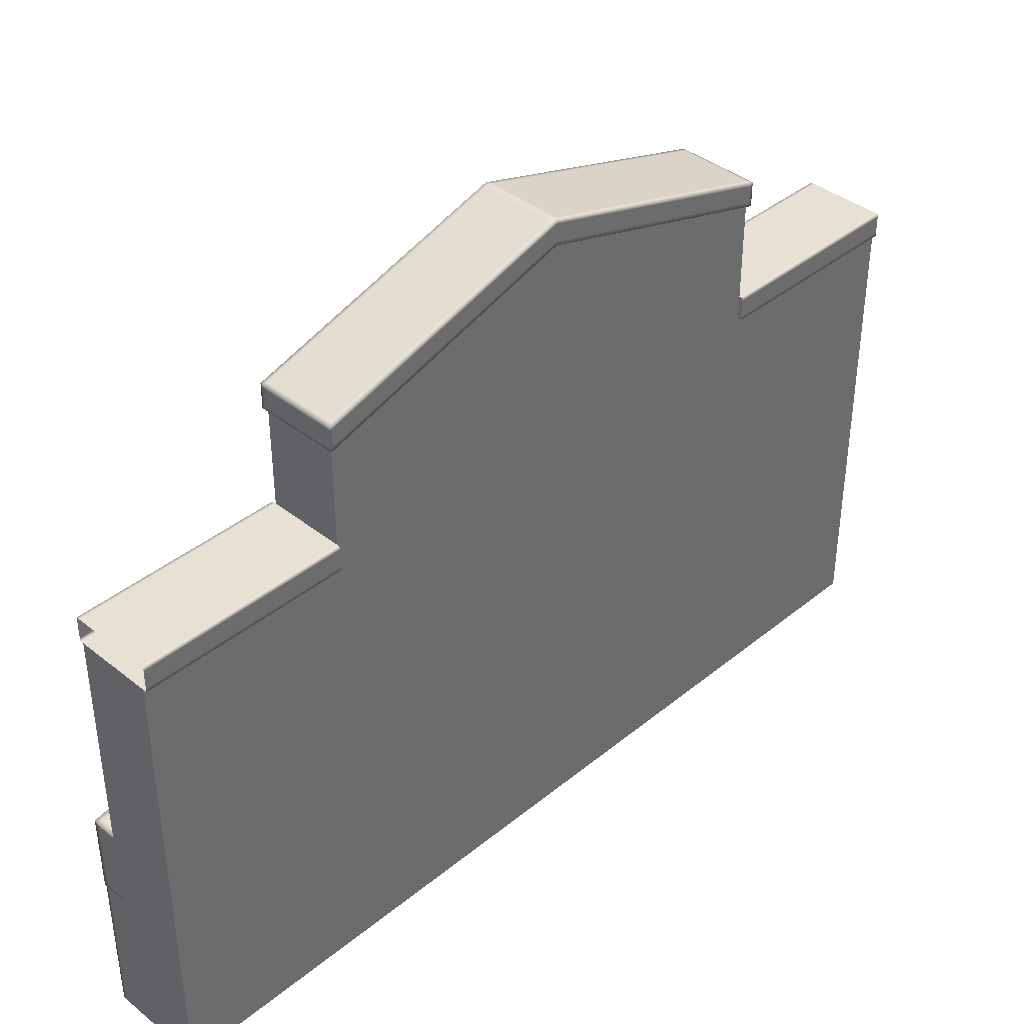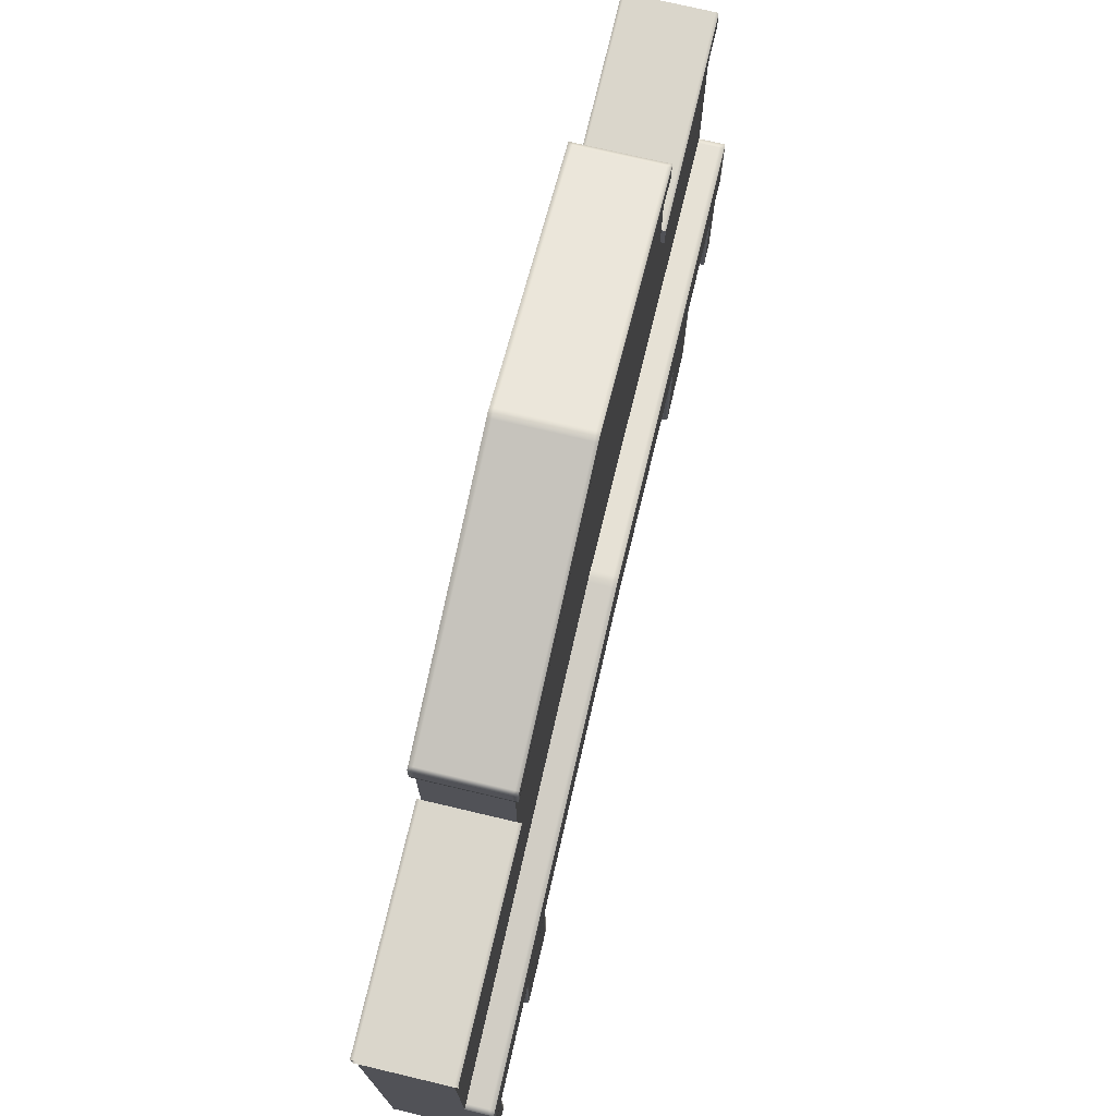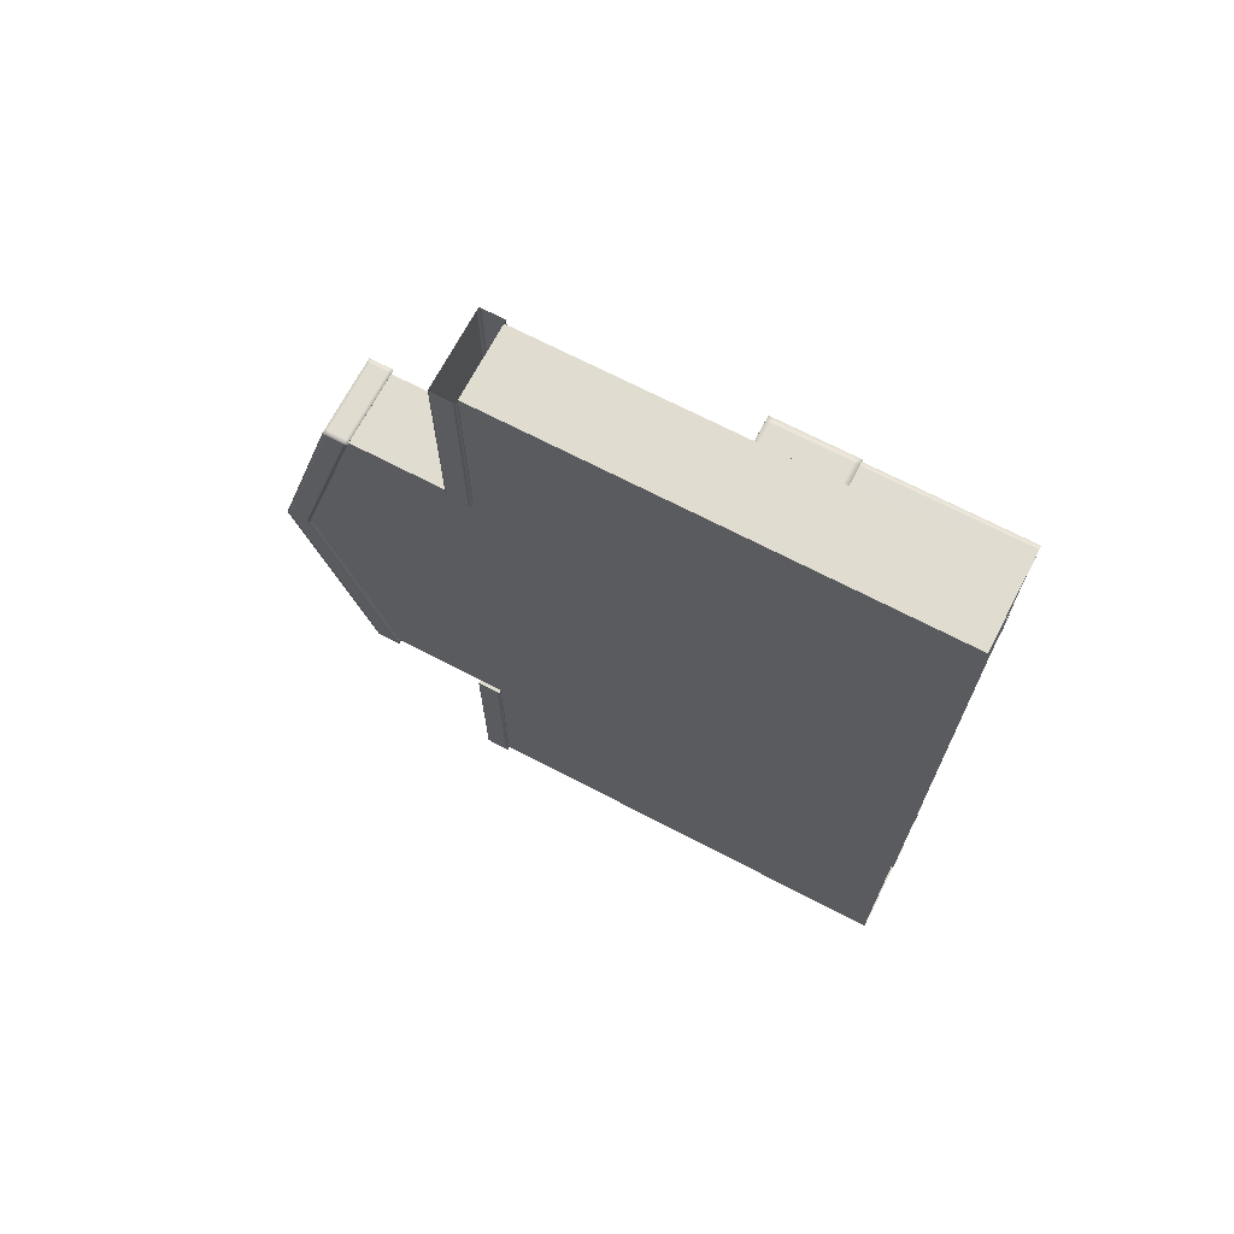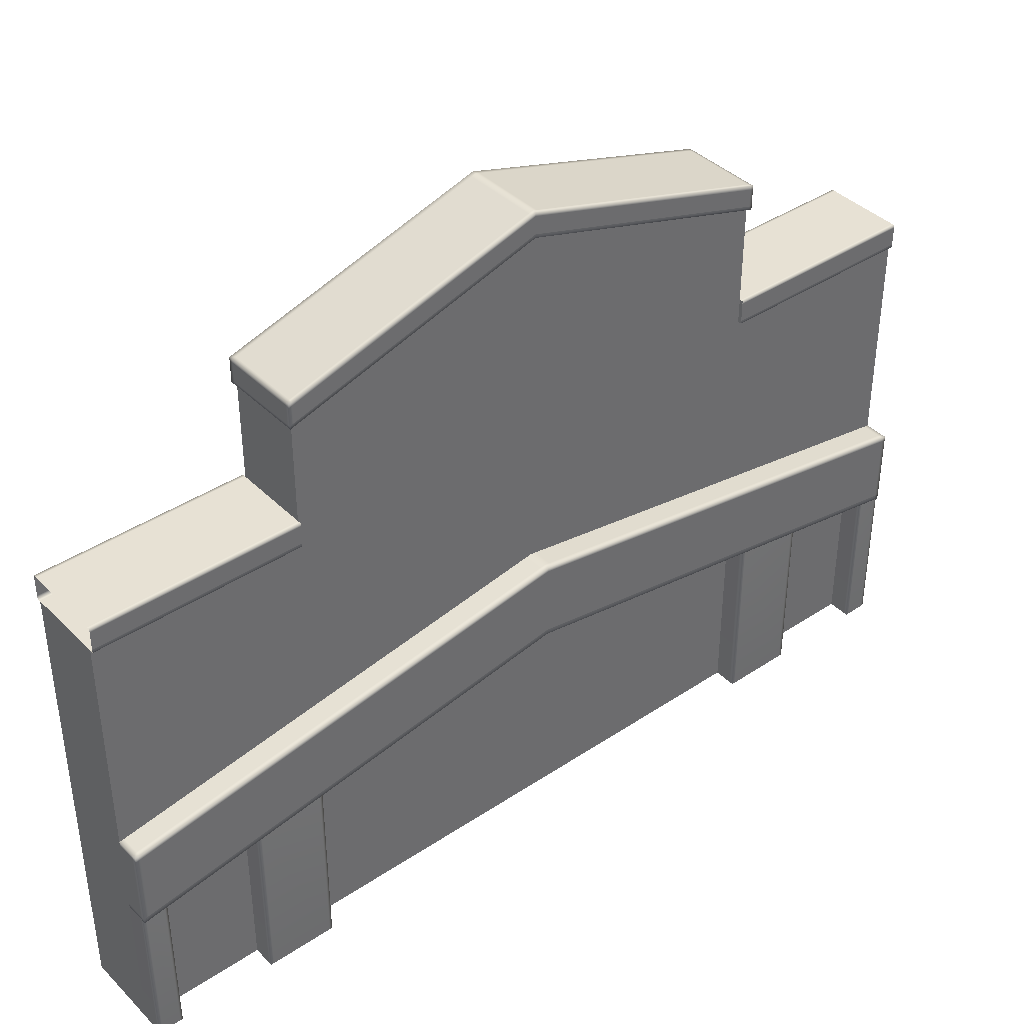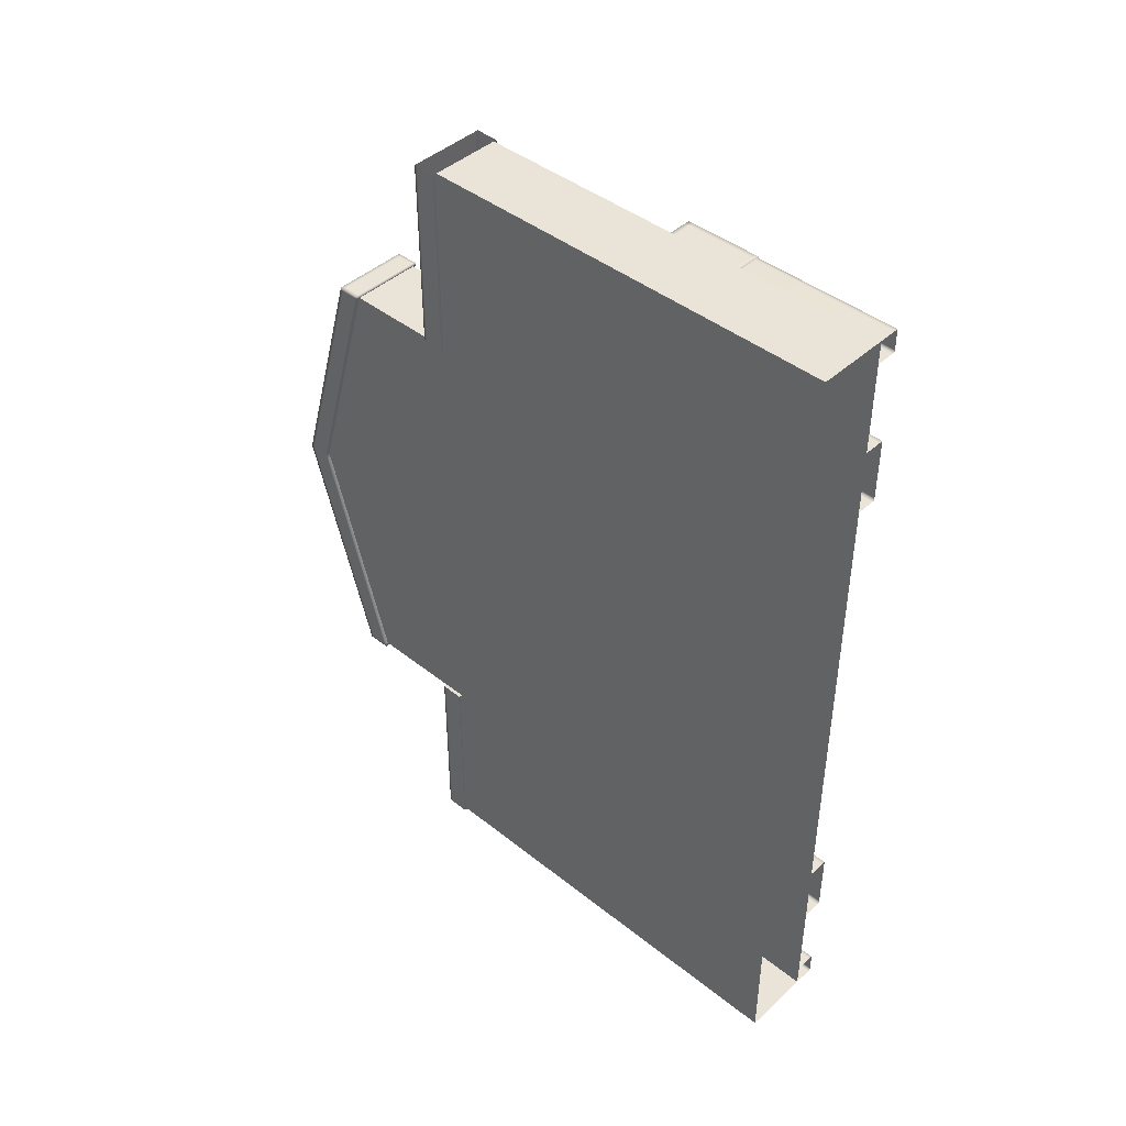
<metadata>
{"format":"obj","ext":"obj","renderer":"f3d","projection":"perspective","resolution":1024,"background":"white","views":[{"elev":39.4,"azim":-135.3,"up":"+Y"},{"elev":73.9,"azim":13.3,"up":"+Y"},{"elev":69.4,"azim":-62.4,"up":"+Z"},{"elev":39.6,"azim":50.4,"up":"+Y"},{"elev":43.3,"azim":-46.9,"up":"+Z"}]}
</metadata>
<code>
g default
v 2e-06 300 0
v 2e-06 0 0
v 2e-06 300 -600
v 2e-06 0 -600
v -50 300 0
v -50 0 0
v -50 300 -600
v -50 0 -600
v 2e-06 300 -134
v 2e-06 0 -134
v -50 0 -134
v -50 300 -134
v 2e-06 300 -466
v 2e-06 0 -466
v -50 0 -466
v -50 300 -466
v -50 382.1 -134
v 2e-06 382.1 -134
v 2e-06 382.1 -466
v -50 382.1 -466
v 2e-06 300 -300
v 2e-06 0 -300
v -50 0 -300
v -50 300 -300
v -50 431.3 -300
v 2e-06 431.3 -300
v 15.1 0 0
v 15.1 100 0
v 15.1 100 -600
v 15.1 0 -600
v 0 0 0
v 0 100 0
v 0 100 -600
v 0 0 -600
v 15.1 102.6 -16.21
v 15.1 0 -16.21
v 15.1 102.6 -583.6
v 15.1 0 -583.6
v 15.1 113.3 -518
v 15.1 0 -518
v 15.1 113.1 -81.03
v 15.1 0 -81.03
v 15.1 0 -470.9
v 15.1 0 -127.2
v 15.1 120.7 -127.2
v 15.1 120.8 -470.9
v 0 113.3 -518
v 0 0 -518
v 0 0 -583.6
v 0 102.6 -583.6
v 0 102.6 -16.21
v 0 0 -16.21
v 0 0 -81.03
v 0 113.1 -81.03
v -8e-06 0 -127.2
v -8e-06 0 -470.9
v -8e-06 120.8 -470.9
v -8e-06 120.7 -127.2
v 0 100 0
v 16.43 100 0
v 0 153.9 0
v 16.43 153.9 0
v 0 153.9 -600
v 16.43 153.9 -600
v 0 100 -600
v 16.43 100 -600
v 0 202.1 -300
v 16.43 202.1 -300
v 16.43 148.2 -300
v 0 148.2 -300
v -52.5 300 -466
v 2.497 300 -466
v -52.5 316.5 -466
v 2.497 316.5 -466
v -52.5 316.5 -600
v 2.497 316.5 -600
v -52.5 300 -600
v 2.497 300 -600
v -52.5 300 -134
v 2.497 300 -134
v -52.5 316.5 -134
v 2.497 316.5 -134
v -52.5 316.5 -8e-06
v 2.497 316.5 0
v -52.5 300 -8e-06
v 2.497 300 0
v -52.26 431.3 -300
v 2.257 431.3 -300
v -52.26 447.7 -300
v 2.257 447.7 -300
v -52.26 398 -132.1
v 2.257 398 -132.1
v -52.26 381.6 -132.1
v 2.257 381.6 -132.1
v 2.257 381.6 -467.9
v 2.257 398 -467.9
v -52.26 398 -467.9
v -52.26 381.6 -467.9
v 2.497 314.3 0
v 2.497 314.3 -134
v -52.5 314.3 -134
v -52.5 314.3 -8e-06
v 0.2974 300 -0
v 0.2974 300 -134
v 0.2974 314.3 -134
v 0.2974 316.5 -134
v 0.2974 316.5 -0
v -50.48 300 -7e-06
v -50.48 300 -134
v -50.48 314.3 -134
v -50.48 316.5 -134
v -50.48 316.5 -7e-06
v 2.497 302.3 0
v 2.497 302.3 -134
v 0.2974 302.3 -134
v -50.48 302.3 -134
v -52.5 302.3 -134
v -52.5 302.3 -8e-06
v -52.5 314.5 -600
v -52.5 314.5 -466
v 2.497 314.5 -466
v 2.497 314.5 -600
v -52.5 302 -600
v -52.5 302 -466
v 2.497 302 -466
v 2.497 302 -600
v 0.4909 316.5 -600
v 0.4909 316.5 -466
v 0.4909 314.5 -466
v 0.4909 302 -466
v 0.4909 300 -466
v 0.4909 300 -600
v -50.71 316.5 -600
v -50.71 316.5 -466
v -50.71 314.5 -466
v -50.71 302 -466
v -50.71 300 -466
v -50.71 300 -600
v -0.3628 431.3 -300
v -0.3628 381.6 -467.9
v -0.3628 398 -467.9
v -0.3628 447.7 -300
v -0.3628 398 -132.1
v -0.3628 381.6 -132.1
v -52.26 445.1 -300
v -52.26 395.4 -132.1
v -0.3628 395.4 -132.1
v 2.257 395.4 -132.1
v 2.257 445.1 -300
v 2.257 395.4 -467.9
v -0.3628 395.4 -467.9
v -52.26 395.4 -467.9
v -52.26 433.7 -300
v -52.26 383.9 -132.1
v -0.3628 383.9 -132.1
v 2.257 383.9 -132.1
v 2.257 433.7 -300
v 2.257 383.9 -467.9
v -0.3628 383.9 -467.9
v -52.26 383.9 -467.9
v -49.45 431.3 -300
v -49.45 381.6 -467.9
v -49.45 383.9 -467.9
v -49.45 395.4 -467.9
v -49.45 398 -467.9
v -49.45 447.7 -300
v -49.45 398 -132.1
v -49.45 395.4 -132.1
v -49.45 383.9 -132.1
v -49.45 381.6 -132.1
v 2.257 382.2 -465.6
v -0.3628 382.2 -465.6
v -49.45 382.2 -465.6
v -52.26 382.2 -465.6
v -52.26 384.6 -465.6
v -52.26 396.1 -465.6
v -52.26 398.7 -465.6
v -49.45 398.7 -465.6
v -0.3628 398.7 -465.6
v 2.257 398.7 -465.6
v 2.257 396.1 -465.6
v 2.257 384.6 -465.6
v -52.26 398.7 -134.4
v -52.26 396.1 -134.4
v -52.26 384.6 -134.4
v -52.26 382.2 -134.4
v -49.45 382.2 -134.4
v -0.3628 382.2 -134.4
v 2.257 382.2 -134.4
v 2.257 384.6 -134.4
v 2.257 396.1 -134.4
v 2.257 398.7 -134.4
v -0.3628 398.7 -134.4
v -49.45 398.7 -134.4
v -52.26 446.9 -297
v -52.26 444.2 -297
v -52.26 432.8 -297
v -52.26 430.4 -297
v -49.45 430.4 -297
v -0.3628 430.4 -297
v 2.257 430.4 -297
v 2.257 432.8 -297
v 2.257 444.2 -297
v 2.257 446.9 -297
v -0.3628 446.9 -297
v -49.45 446.9 -297
v 2.257 430.4 -302.9
v -0.3628 430.4 -302.9
v -49.45 430.4 -302.9
v -52.26 430.4 -302.9
v -52.26 432.8 -302.9
v -52.26 444.3 -302.9
v -52.26 446.9 -302.9
v -49.45 446.9 -302.9
v -0.3628 446.9 -302.9
v 2.257 446.9 -302.9
v 2.257 444.3 -302.9
v 2.257 432.8 -302.9
v 0 154.4 -3.189
v 16.43 154.4 -3.189
v 16.43 100.5 -3.189
v 0 100.5 -3.189
v 0 150.7 0
v 16.43 150.7 0
v 16.43 151.2 -3.189
v 16.43 198.9 -300
v 16.43 150.7 -600
v 0 150.7 -600
v 0 103.4 0
v 16.43 103.4 0
v 16.43 103.9 -3.189
v 16.43 151.6 -300
v 16.43 103.4 -600
v 0 103.4 -600
v 12.86 100 0
v 12.86 100.5 -3.189
v 12.86 148.2 -300
v 12.86 100 -600
v 12.86 103.4 -600
v 12.86 150.7 -600
v 12.86 153.9 -600
v 12.86 202.1 -300
v 12.86 154.4 -3.189
v 12.86 153.9 0
v 12.86 150.7 0
v 12.86 103.4 0
v 0 100.5 -596.9
v 12.86 100.5 -596.9
v 16.43 100.5 -596.9
v 16.43 103.9 -596.9
v 16.43 151.2 -596.9
v 16.43 154.4 -596.9
v 12.86 154.4 -596.9
v 0 154.4 -596.9
v 0 147.6 -296.2
v 12.86 147.6 -296.2
v 16.43 147.6 -296.2
v 16.43 151 -296.2
v 16.43 198.3 -296.2
v 16.43 201.5 -296.2
v 12.86 201.5 -296.2
v 0 201.5 -296.2
v 0 201.5 -303.7
v 12.86 201.5 -303.7
v 16.43 201.5 -303.7
v 16.43 198.3 -303.7
v 16.43 151.1 -303.7
v 16.43 147.6 -303.7
v 12.86 147.6 -303.7
v 0 147.6 -303.7
v 0 100.4 -2.319
v 15.1 100.4 -2.319
v 15.1 0 -2.319
v 12.48 0 0
v 12.48 100 0
v 12.48 100.4 -2.319
v 12.48 102.6 -16.21
v 12.48 0 -16.21
v 15.1 0 -14.22
v 15.1 102.3 -14.22
v 12.48 102.3 -14.22
v 0 102.3 -14.22
v -0 113.5 -83.35
v 15.1 113.5 -83.35
v 15.1 0 -83.35
v 15.1 0 -125
v 15.1 120.4 -125
v -7e-06 120.4 -125
v 12.3 0 -81.03
v 12.3 113.1 -81.03
v 12.3 113.5 -83.35
v 12.3 120.4 -125
v 12.3 120.7 -127.2
v 12.3 0 -127.2
v 12.01 0 -470.9
v 12.01 120.8 -470.9
v 12.01 113.3 -518
v 12.01 0 -518
v 15.1 0 -473.3
v 15.1 120.5 -473.3
v 12.01 120.5 -473.3
v -7e-06 120.5 -473.3
v 15.1 0 -515.5
v 15.1 113.7 -515.5
v 12.01 113.7 -515.5
v -0 113.7 -515.5
v 15.1 0 -585.8
v 15.1 102.3 -585.8
v 0 102.3 -585.8
v 15.1 0 -597.9
v 15.1 100.3 -597.9
v 0 100.3 -597.9
v 12.56 0 -583.6
v 12.56 102.6 -583.6
v 12.56 102.3 -585.8
v 12.56 100.3 -597.9
v 12.56 100 -600
v 12.56 0 -600
g BuildingB_CenterTop_Wall_VarA_LOD0 BuildingB_CenterTop_Wall_VarA_mdl
f 13 14 4 3
f 2 1 5 6
f 3 4 8 7
f 15 16 7 8
f 1 2 10 9
f 6 5 12 11
f 21 22 14 13
f 23 24 16 15
f 12 9 18 17
f 26 21 13 19
f 13 16 20 19
f 16 24 25 20
f 9 10 22 21
f 11 12 24 23
f 25 24 12 17
f 9 21 26 18
f 37 38 307 308
f 274 275 32 31
f 317 318 34 33
f 272 273 279 280
f 284 285 286 287
f 46 43 299 300
f 297 298 48 47
f 50 49 313 314
f 277 278 52 51
f 289 290 54 53
f 57 56 295 296
f 293 294 55 58
f 271 276 281 282
f 283 291 292 288
f 301 302 57 296
f 314 315 309 50
f 244 245 224 62
f 252 253 264 265
f 240 241 64 227
f 268 269 248 249
f 265 266 251 252
f 260 261 243 220
f 220 225 259 260
f 236 256 257 221
f 127 128 74 76
f 131 132 78 72
f 121 122 76 74
f 119 120 73 75
f 128 129 121 74
f 106 107 84 82
f 103 104 80 86
f 99 100 82 84
f 101 102 83 81
f 100 105 106 82
f 192 193 143 92
f 144 188 189 94
f 148 191 192 92
f 183 184 146 91
f 150 151 141 96
f 180 181 150 96
f 179 180 96 141
f 176 177 97 152
f 171 172 140 95
f 92 143 147 148
f 113 114 100 99
f 114 115 105 100
f 117 118 102 101
f 108 109 104 103
f 105 115 116 110
f 106 105 110 111
f 111 112 107 106
f 85 79 109 108
f 110 116 117 101
f 111 110 101 81
f 81 83 112 111
f 80 114 113 86
f 80 104 115 114
f 116 115 104 109
f 117 116 109 79
f 85 118 117 79
f 123 124 120 119
f 129 130 125 121
f 125 126 122 121
f 77 71 124 123
f 72 125 130 131
f 72 78 126 125
f 133 134 128 127
f 134 135 129 128
f 135 136 130 129
f 131 130 136 137
f 137 138 132 131
f 73 134 133 75
f 120 135 134 73
f 124 136 135 120
f 137 136 124 71
f 77 138 137 71
f 172 173 162 140
f 141 151 164 165
f 178 179 141 165
f 193 194 167 143
f 167 168 147 143
f 170 187 188 144
f 184 185 154 146
f 168 169 155 147
f 148 147 155 156
f 156 190 191 148
f 181 182 158 150
f 158 159 151 150
f 163 164 151 159
f 175 176 152 160
f 93 154 185 186
f 144 155 169 170
f 156 155 144 94
f 189 190 156 94
f 182 171 95 158
f 95 140 159 158
f 162 163 159 140
f 174 175 160 98
f 173 174 98 162
f 160 163 162 98
f 152 164 163 160
f 165 164 152 97
f 177 178 165 97
f 194 183 91 167
f 146 168 167 91
f 154 169 168 146
f 170 169 154 93
f 93 186 187 170
f 207 208 172 171
f 208 209 173 172
f 209 210 174 173
f 210 211 175 174
f 211 212 176 175
f 212 213 177 176
f 213 214 178 177
f 214 215 179 178
f 215 216 180 179
f 216 217 181 180
f 217 218 182 181
f 218 207 171 182
f 195 196 184 183
f 196 197 185 184
f 186 185 197 198
f 187 186 198 199
f 188 187 199 200
f 189 188 200 201
f 201 202 190 189
f 191 190 202 203
f 192 191 203 204
f 204 205 193 192
f 205 206 194 193
f 206 195 183 194
f 145 196 195 89
f 153 197 196 145
f 198 197 153 87
f 199 198 87 161
f 200 199 161 139
f 201 200 139 88
f 88 157 202 201
f 203 202 157 149
f 204 203 149 90
f 142 205 204 90
f 166 206 205 142
f 89 195 206 166
f 139 208 207 88
f 161 209 208 139
f 87 210 209 161
f 153 211 210 87
f 145 212 211 153
f 89 213 212 145
f 166 214 213 89
f 142 215 214 166
f 90 216 215 142
f 149 217 216 90
f 157 218 217 149
f 88 207 218 157
f 243 244 62 220
f 224 225 220 62
f 235 236 221 60
f 245 246 230 224
f 230 231 225 224
f 258 259 225 231
f 250 251 266 267
f 239 240 227 233
f 246 235 60 230
f 60 221 231 230
f 257 258 231 221
f 249 250 267 268
f 238 239 233 66
f 222 236 235 59
f 255 256 236 222
f 247 248 269 270
f 234 239 238 65
f 228 240 239 234
f 63 241 240 228
f 263 264 253 254
f 219 243 261 262
f 61 244 243 219
f 223 245 244 61
f 229 246 245 223
f 59 235 246 229
f 65 238 248 247
f 249 248 238 66
f 233 250 249 66
f 227 251 250 233
f 252 251 227 64
f 241 253 252 64
f 254 253 241 63
f 70 237 256 255
f 257 256 237 69
f 232 258 257 69
f 226 259 258 232
f 260 259 226 68
f 242 261 260 68
f 262 261 242 67
f 67 242 264 263
f 265 264 242 68
f 68 226 266 265
f 267 266 226 232
f 268 267 232 69
f 237 269 268 69
f 270 269 237 70
f 32 275 276 271
f 27 273 272 28
f 27 28 275 274
f 276 275 28 272
f 280 281 276 272
f 35 36 278 277
f 280 279 36 35
f 277 281 280 35
f 282 281 277 51
f 54 290 291 283
f 41 42 285 284
f 287 286 44 45
f 288 292 293 58
f 42 41 290 289
f 291 290 41 284
f 292 291 284 287
f 293 292 287 45
f 45 44 294 293
f 296 295 43 46
f 300 301 296 46
f 40 298 297 39
f 300 299 303 304
f 304 305 301 300
f 305 306 302 301
f 304 303 40 39
f 297 305 304 39
f 47 306 305 297
f 308 307 310 311
f 315 316 312 309
f 311 310 30 29
f 33 312 316 317
f 314 313 38 37
f 308 315 314 37
f 311 316 315 308
f 317 316 311 29
f 30 318 317 29

</code>
